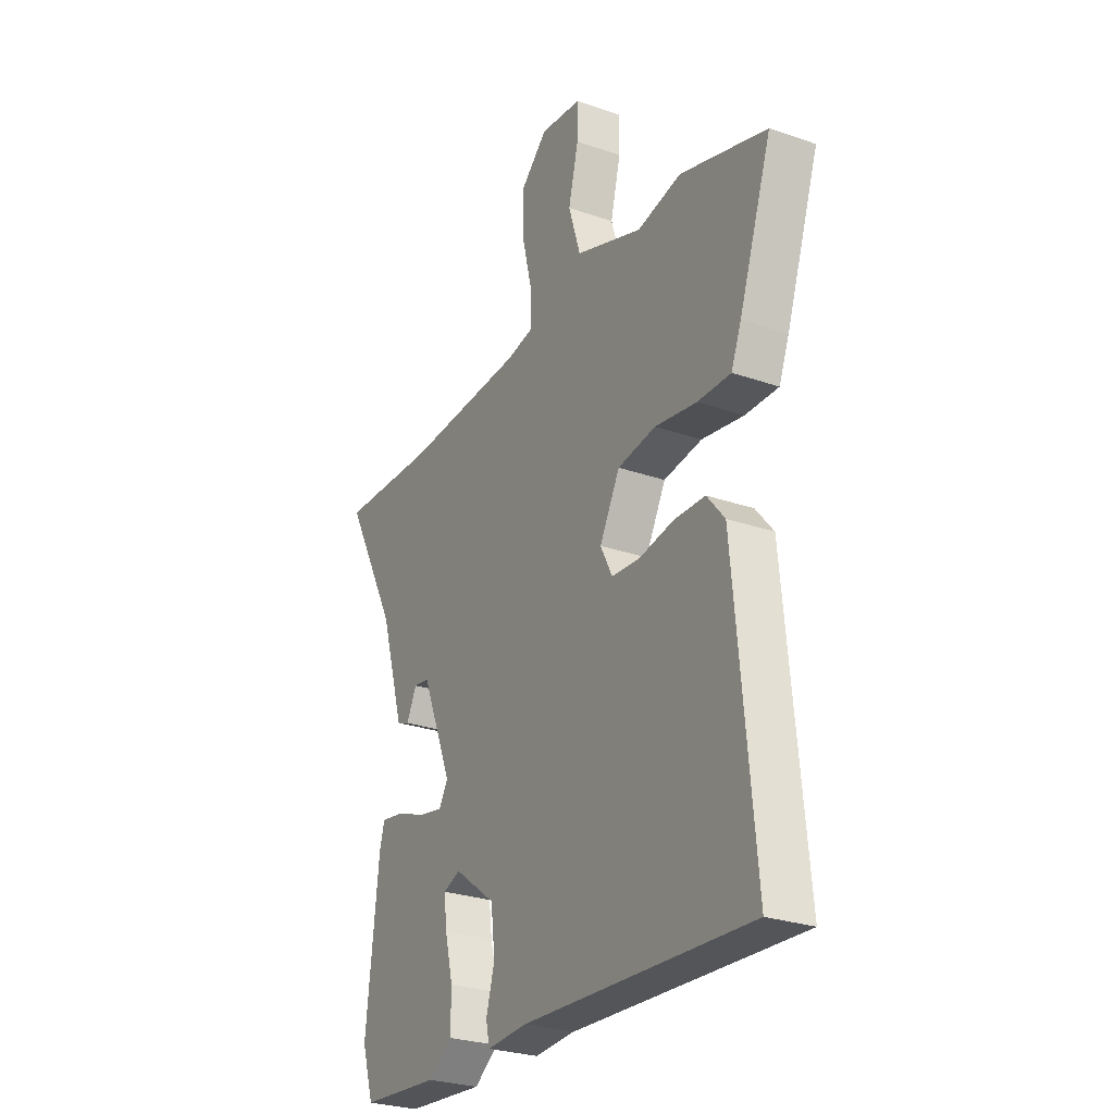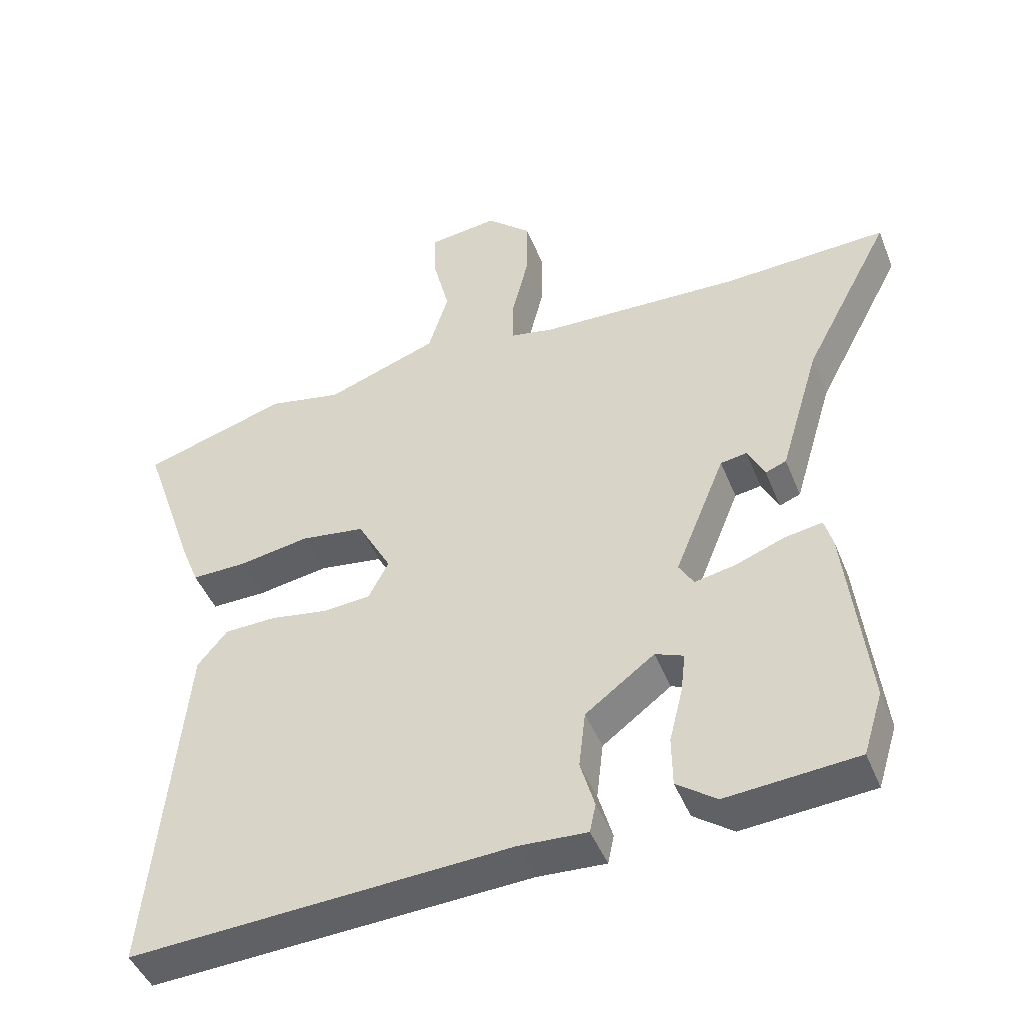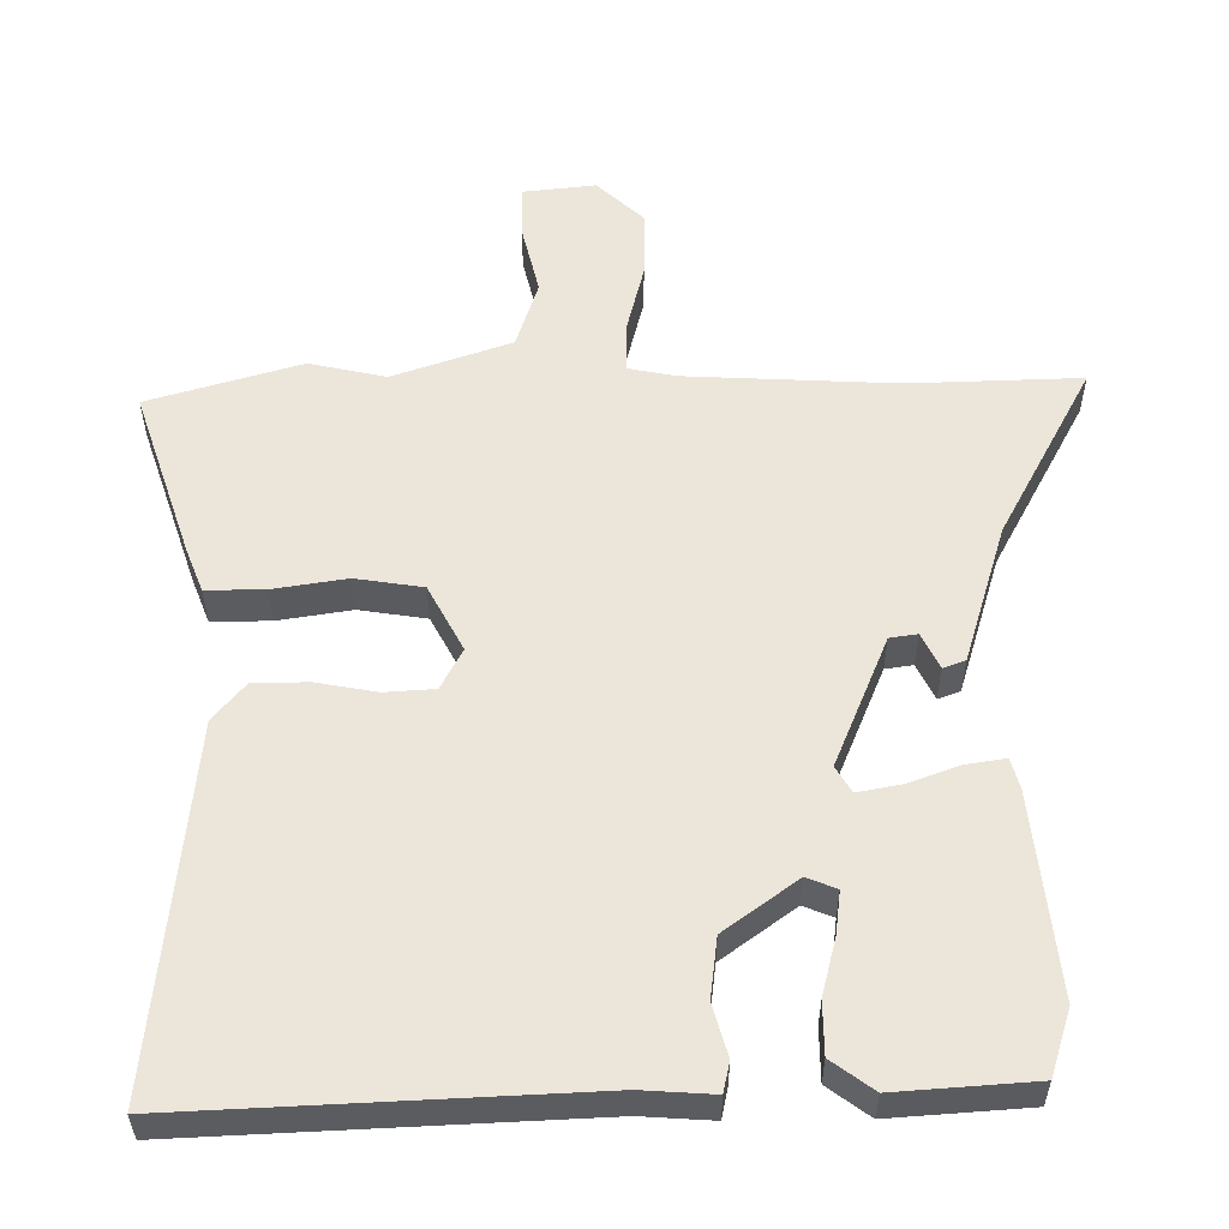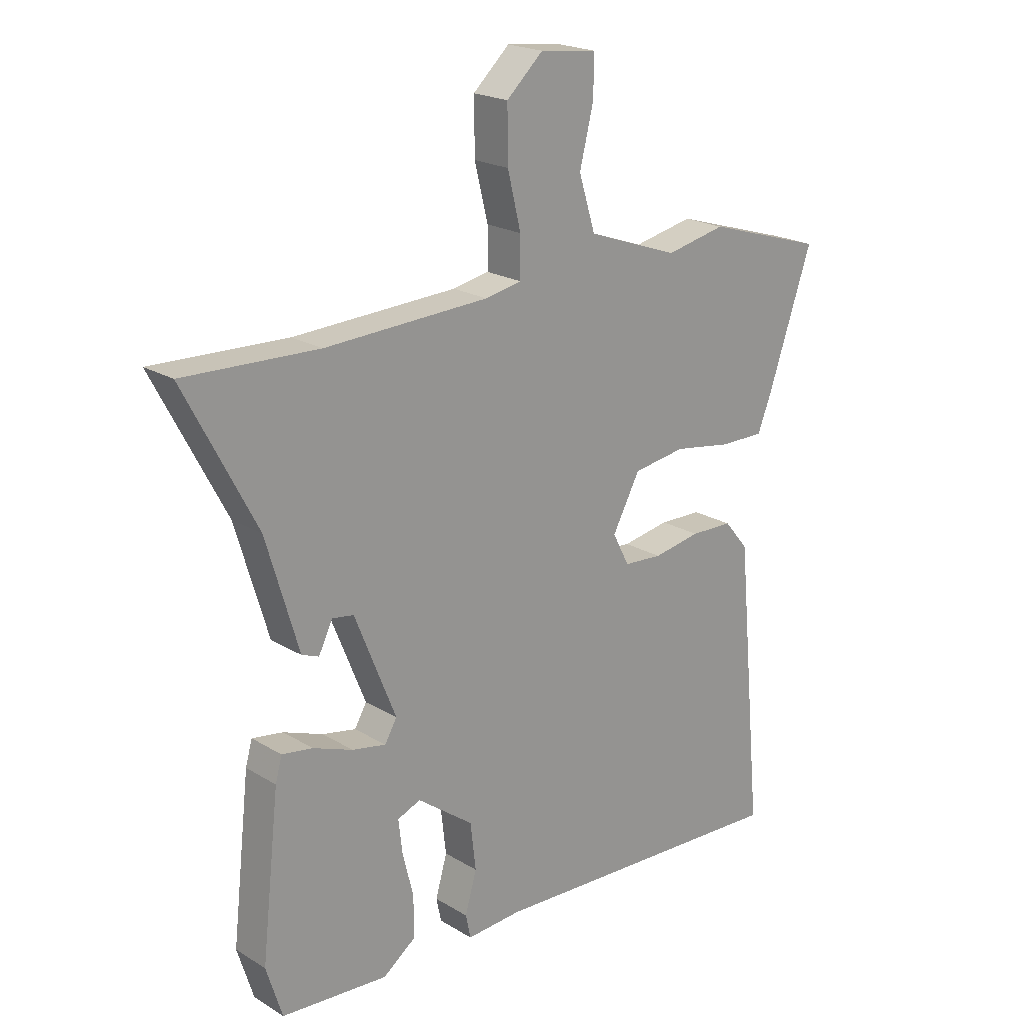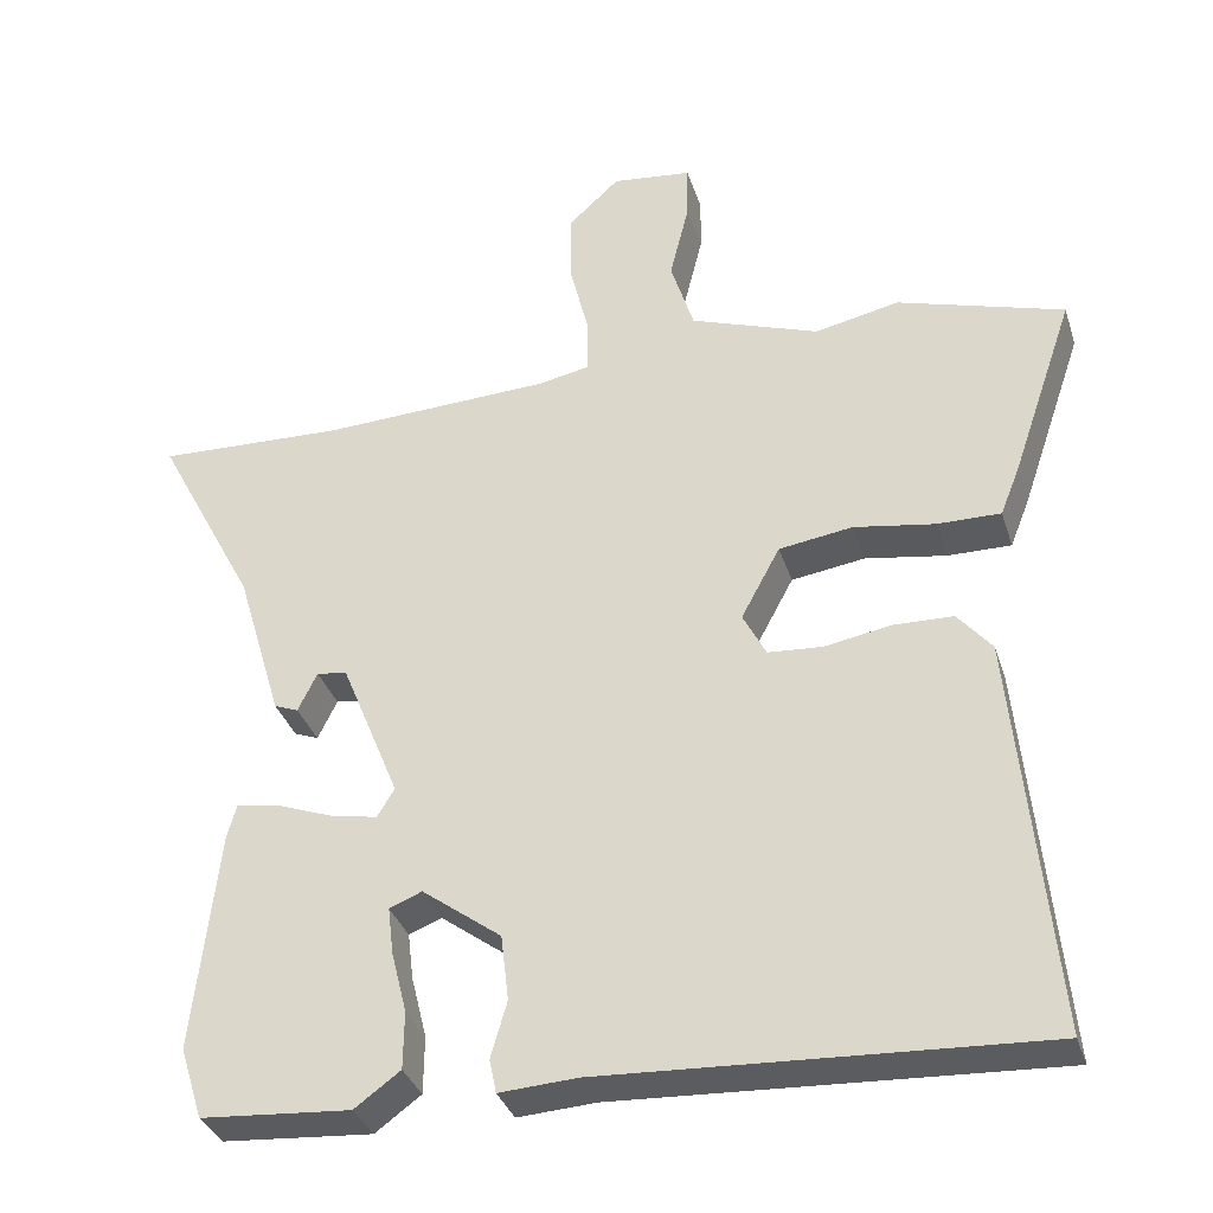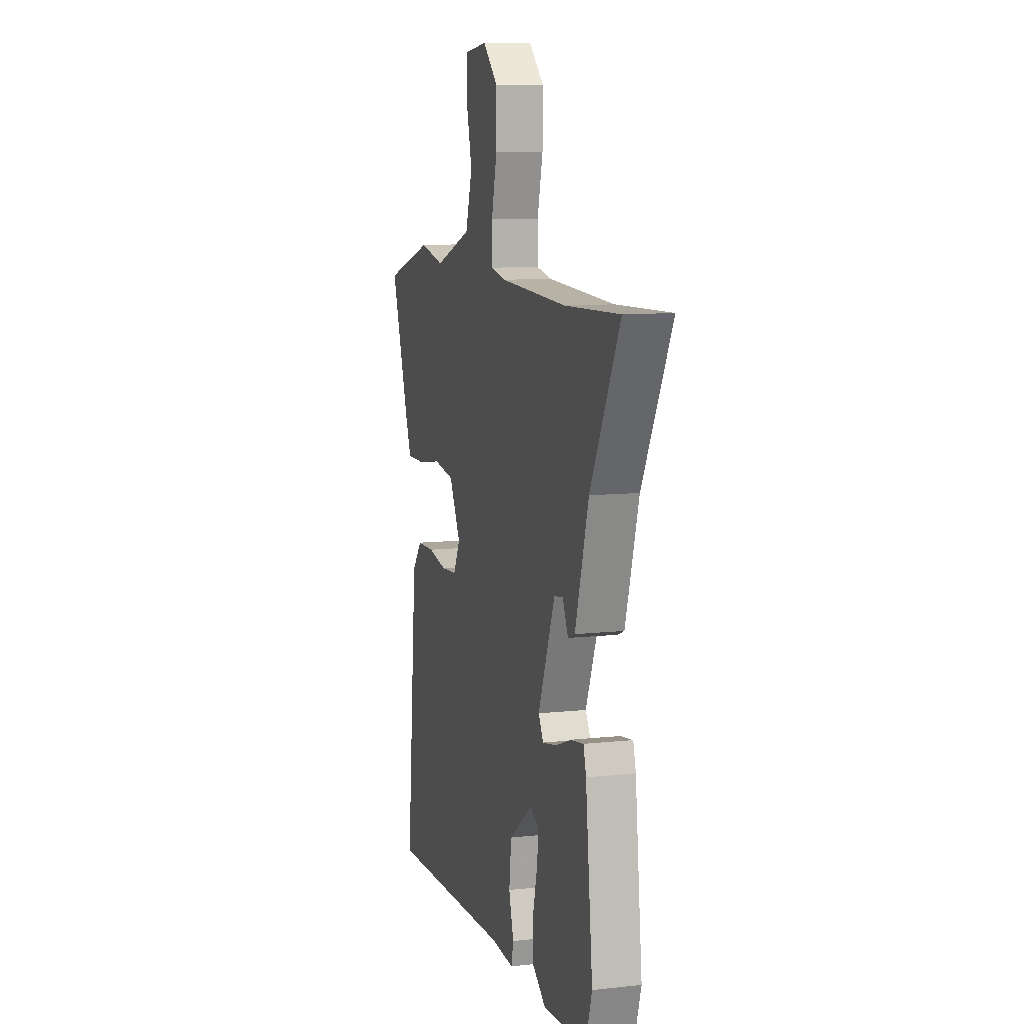
<metadata>
{"format":"obj","ext":"obj","renderer":"f3d","projection":"perspective","resolution":1024,"background":"white","views":[{"elev":-27.1,"azim":61.6,"up":"+Z"},{"elev":-46.1,"azim":-158.7,"up":"+Z"},{"elev":-34.3,"azim":-179.9,"up":"+Z"},{"elev":20.8,"azim":-42.7,"up":"+Z"},{"elev":-34.5,"azim":16.7,"up":"+Z"},{"elev":9.8,"azim":-105.8,"up":"+Z"}]}
</metadata>
<code>
v 0.397 0.07 0.531
v 0.612 0.07 0.466
v 0.531 0.07 0.229
v 0.506 0.07 0.166
v 0.424 0.07 0.167
v 0.32 0.07 0.184
v 0.225 0.07 0.17
v 0.175 0.07 0.077
v 0.205 0.07 0.019
v 0.275 0.07 0.014
v 0.361 0.07 0.029
v 0.438 0.07 0.027
v 0.482 0.07 -0.026
v 0.531 0.07 -0.543
v -0.031 0.07 -0.514
v -0.131 0.07 -0.52
v -0.14 0.07 -0.477
v -0.119 0.07 -0.404
v -0.129 0.07 -0.319
v -0.231 0.07 -0.243
v -0.273 0.07 -0.26
v -0.266 0.07 -0.32
v -0.246 0.07 -0.401
v -0.247 0.07 -0.475
v -0.306 0.07 -0.518
v -0.499 0.07 -0.503
v -0.528 0.07 -0.41
v -0.496 0.07 -0.124
v -0.484 0.07 -0.081
v -0.428 0.07 -0.09
v -0.356 0.07 -0.117
v -0.295 0.07 -0.129
v -0.273 0.07 -0.092
v -0.348 0.07 0.093
v -0.387 0.07 0.099
v -0.412 0.07 0.048
v -0.443 0.07 0.06
v -0.502 0.07 0.258
v -0.632 0.07 0.505
v -0.389 0.07 0.496
v -0.092 0.07 0.509
v -0.026 0.07 0.522
v -0.026 0.07 0.593
v -0.05 0.07 0.691
v -0.051 0.07 0.787
v 0.015 0.07 0.848
v 0.118 0.07 0.836
v 0.117 0.07 0.764
v 0.092 0.07 0.663
v 0.122 0.07 0.567
v 0.288 0.07 0.508
v 0.397 0 0.531
v 0.612 0 0.466
v 0.531 0 0.229
v 0.506 0 0.166
v 0.424 0 0.167
v 0.32 0 0.184
v 0.225 0 0.17
v 0.175 0 0.077
v 0.205 0 0.019
v 0.275 0 0.014
v 0.361 0 0.029
v 0.438 0 0.027
v 0.482 0 -0.026
v 0.531 0 -0.543
v -0.031 0 -0.514
v -0.131 0 -0.52
v -0.14 0 -0.477
v -0.119 0 -0.404
v -0.129 0 -0.319
v -0.231 0 -0.243
v -0.273 0 -0.26
v -0.266 0 -0.32
v -0.246 0 -0.401
v -0.247 0 -0.475
v -0.306 0 -0.518
v -0.499 0 -0.503
v -0.528 0 -0.41
v -0.496 0 -0.124
v -0.484 0 -0.081
v -0.428 0 -0.09
v -0.356 0 -0.117
v -0.295 0 -0.129
v -0.273 0 -0.092
v -0.348 0 0.093
v -0.387 0 0.099
v -0.412 0 0.048
v -0.443 0 0.06
v -0.502 0 0.258
v -0.632 0 0.505
v -0.389 0 0.496
v -0.092 0 0.509
v -0.026 0 0.522
v -0.026 0 0.593
v -0.05 0 0.691
v -0.051 0 0.787
v 0.015 0 0.848
v 0.118 0 0.836
v 0.117 0 0.764
v 0.092 0 0.663
v 0.122 0 0.567
v 0.288 0 0.508
f 47 48 49
f 46 47 49
f 45 46 49
f 44 45 49
f 43 44 49
f 42 43 49 50
f 38 39 40
f 37 38 40
f 36 37 40
f 35 36 40
f 34 35 40 41
f 33 34 41 42
f 29 30 31
f 28 29 31
f 27 28 31
f 26 27 31
f 25 26 31
f 24 25 31
f 23 24 31
f 22 23 31
f 21 22 31 32
f 20 21 32 33
f 15 16 17 18
f 15 18 19
f 14 15 19
f 13 14 19
f 12 13 19
f 11 12 19
f 10 11 19
f 19 20 33
f 10 19 33
f 9 10 33
f 4 5 6
f 3 4 6
f 2 3 6
f 1 2 6
f 51 1 6
f 51 6 7
f 50 51 7 8
f 42 50 8
f 33 42 8
f 8 9 33
f 100 99 98
f 100 98 97
f 100 97 96
f 100 96 95
f 100 95 94
f 101 100 94 93
f 91 90 89
f 91 89 88
f 91 88 87
f 91 87 86
f 92 91 86 85
f 93 92 85 84
f 82 81 80
f 82 80 79
f 82 79 78
f 82 78 77
f 82 77 76
f 82 76 75
f 82 75 74
f 82 74 73
f 83 82 73 72
f 84 83 72 71
f 69 68 67 66
f 70 69 66
f 70 66 65
f 70 65 64
f 70 64 63
f 70 63 62
f 70 62 61
f 84 71 70
f 84 70 61
f 84 61 60
f 57 56 55
f 57 55 54
f 57 54 53
f 57 53 52
f 57 52 102
f 58 57 102
f 59 58 102 101
f 59 101 93
f 59 93 84
f 84 60 59
f 1 52 53 2
f 2 53 54 3
f 3 54 55 4
f 4 55 56 5
f 5 56 57 6
f 6 57 58 7
f 7 58 59 8
f 8 59 60 9
f 9 60 61 10
f 10 61 62 11
f 11 62 63 12
f 12 63 64 13
f 13 64 65 14
f 14 65 66 15
f 15 66 67 16
f 16 67 68 17
f 17 68 69 18
f 18 69 70 19
f 19 70 71 20
f 20 71 72 21
f 21 72 73 22
f 22 73 74 23
f 23 74 75 24
f 24 75 76 25
f 25 76 77 26
f 26 77 78 27
f 27 78 79 28
f 28 79 80 29
f 29 80 81 30
f 30 81 82 31
f 31 82 83 32
f 32 83 84 33
f 33 84 85 34
f 34 85 86 35
f 35 86 87 36
f 36 87 88 37
f 37 88 89 38
f 38 89 90 39
f 39 90 91 40
f 40 91 92 41
f 41 92 93 42
f 42 93 94 43
f 43 94 95 44
f 44 95 96 45
f 45 96 97 46
f 46 97 98 47
f 47 98 99 48
f 48 99 100 49
f 49 100 101 50
f 50 101 102 51
f 51 102 52 1

</code>
